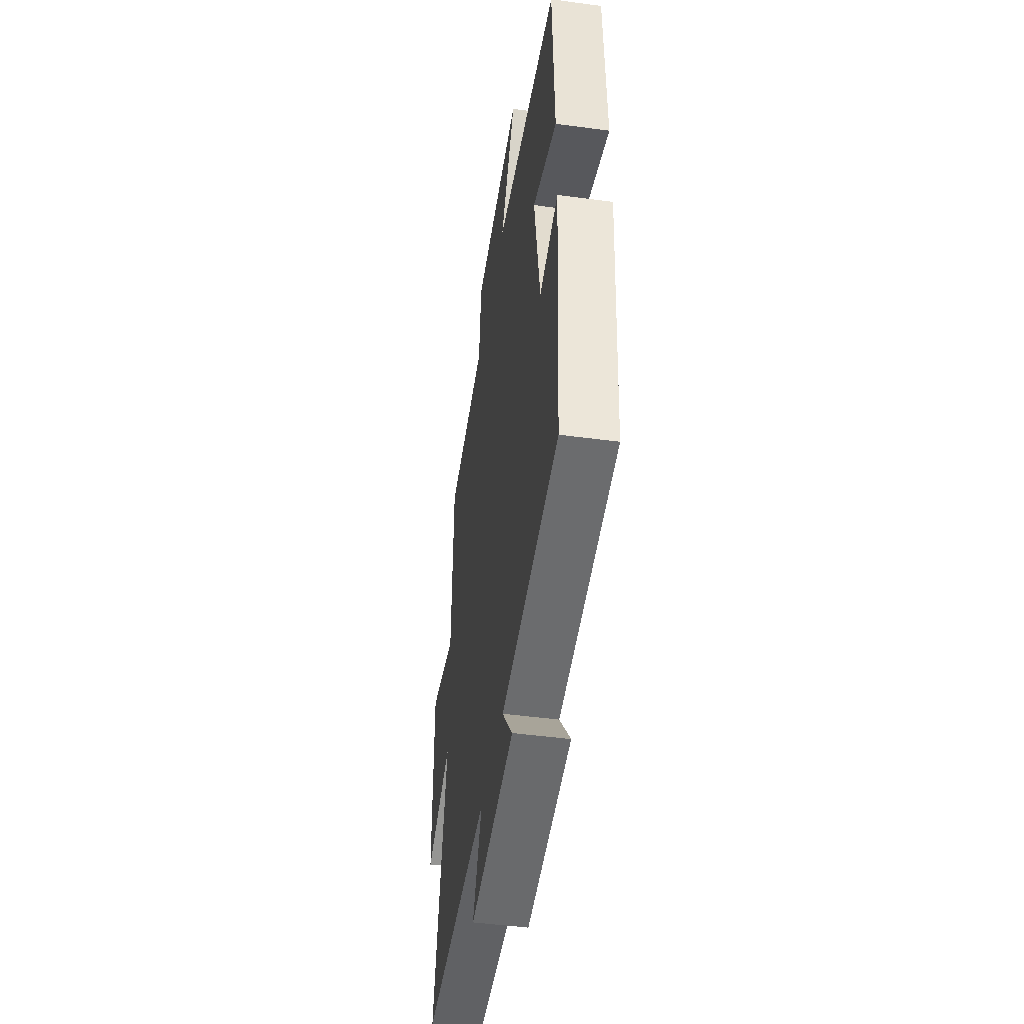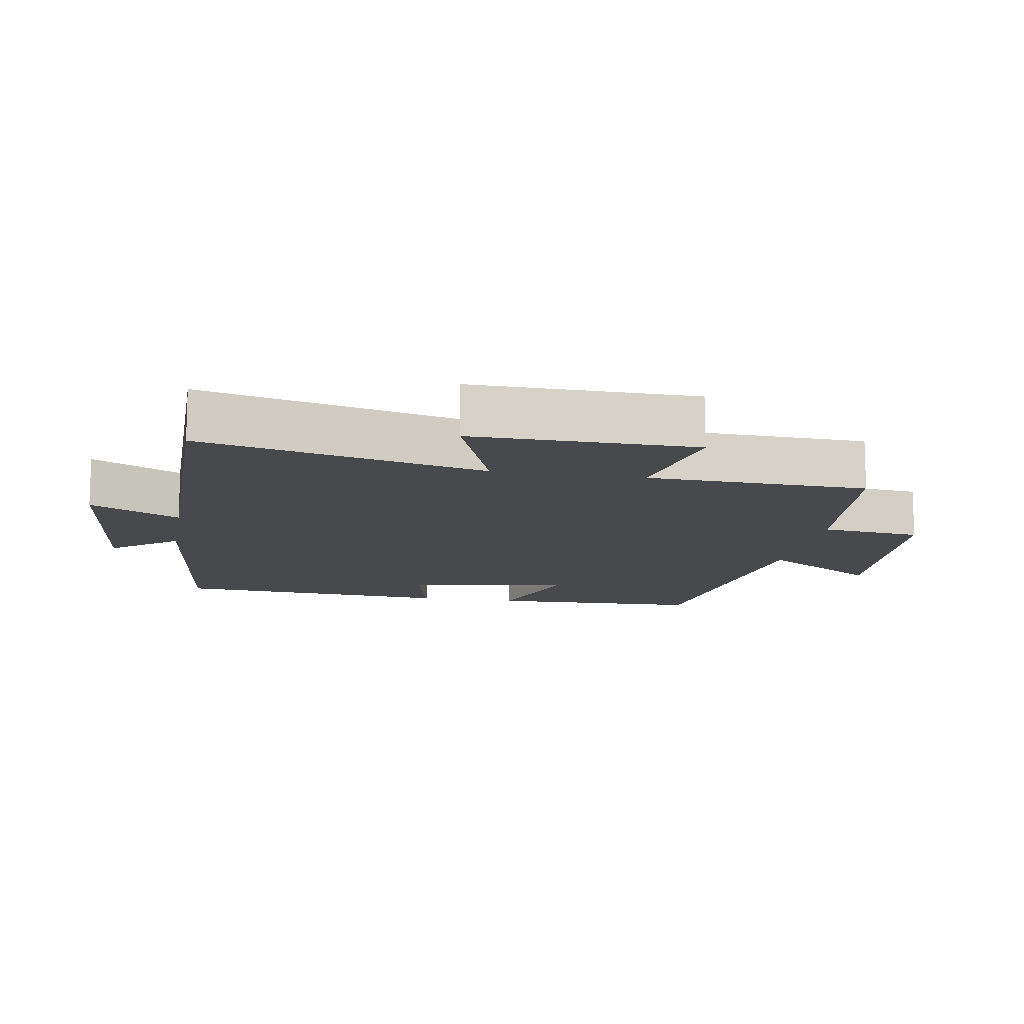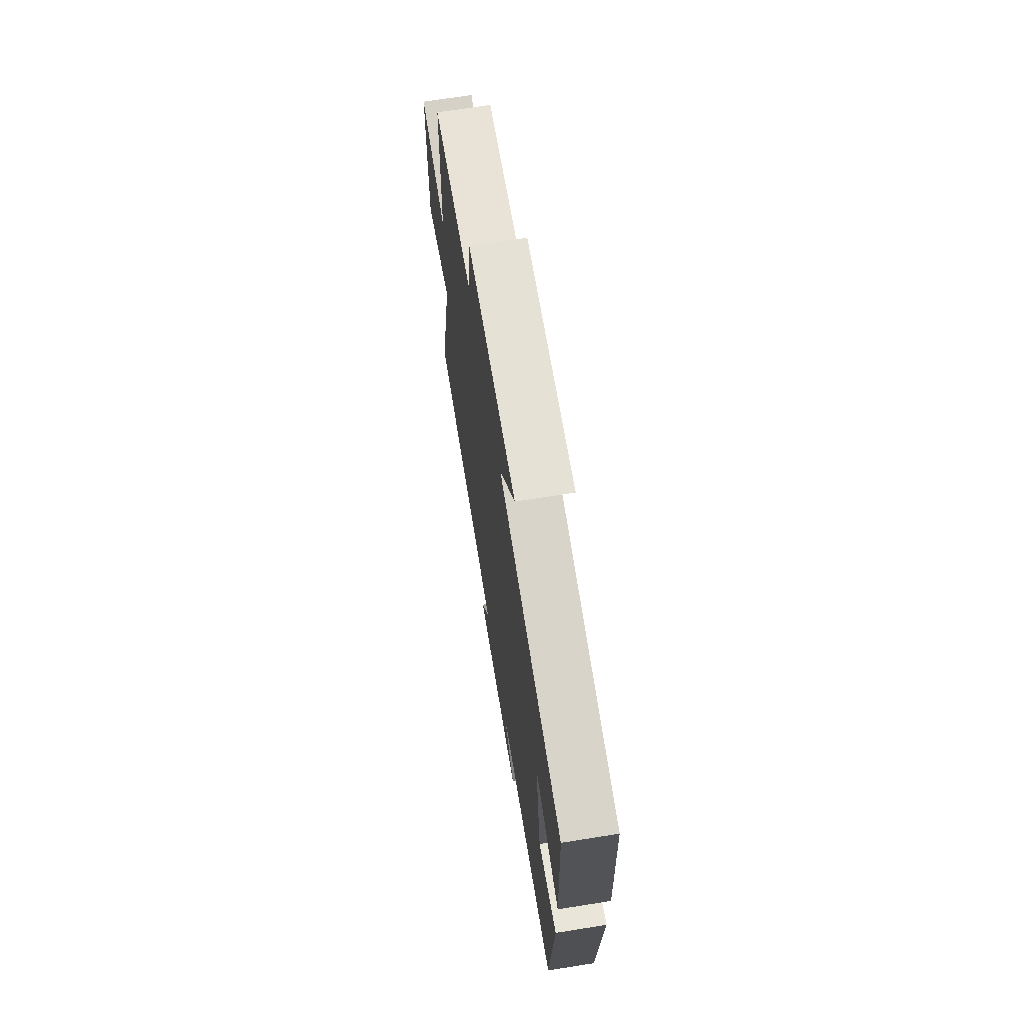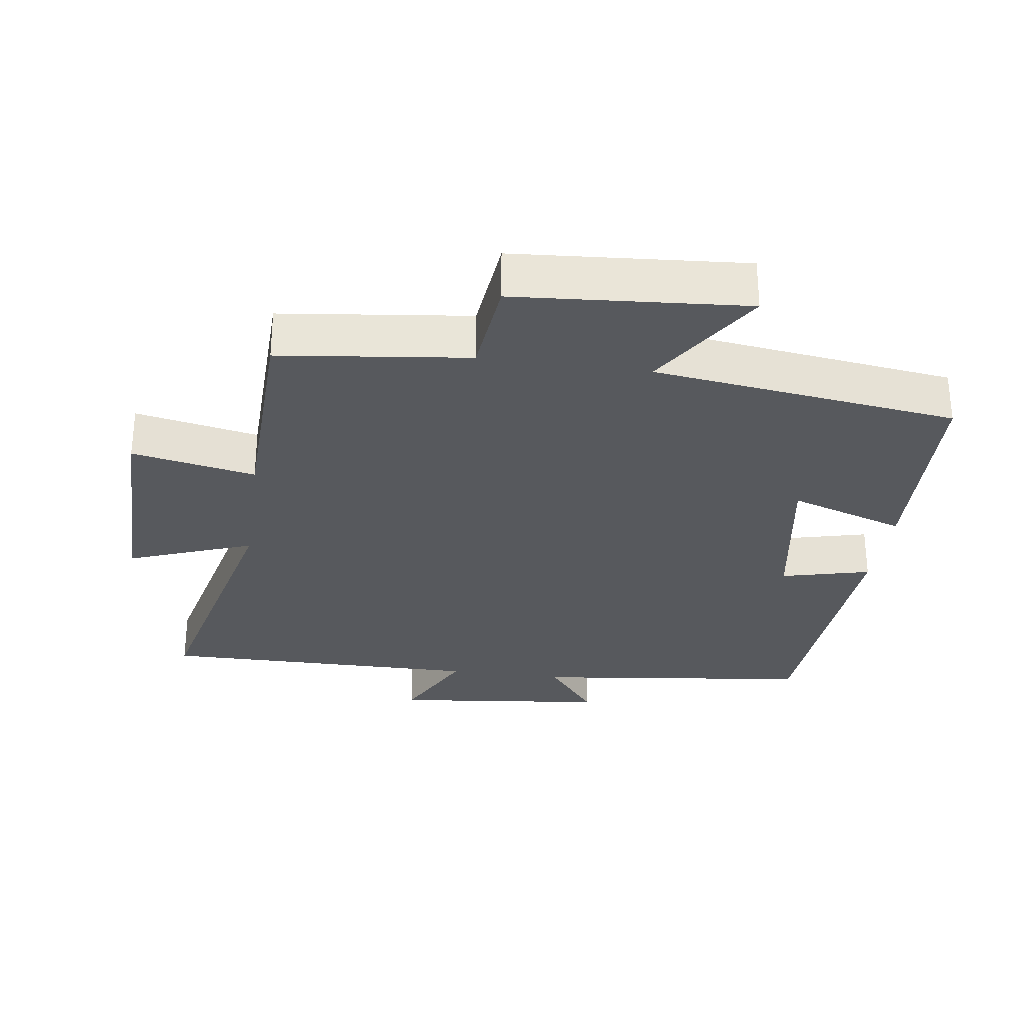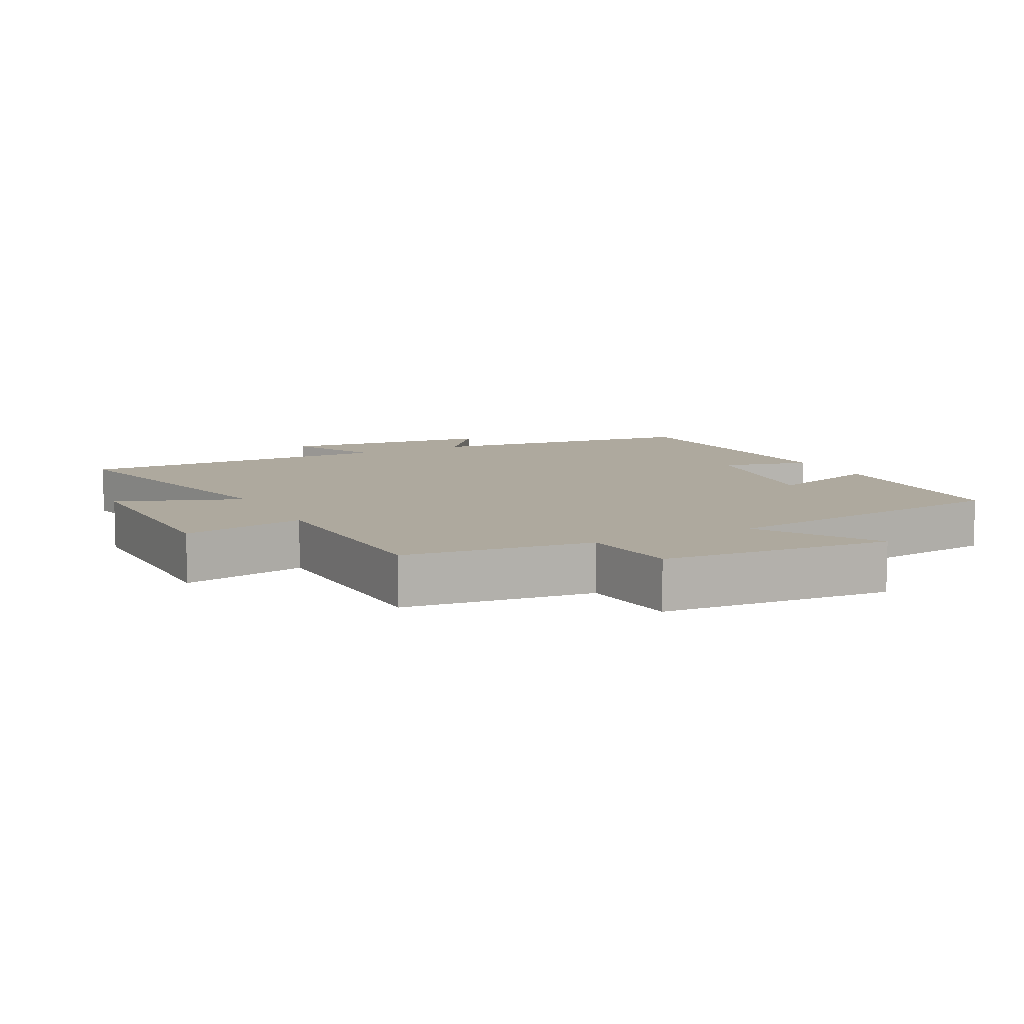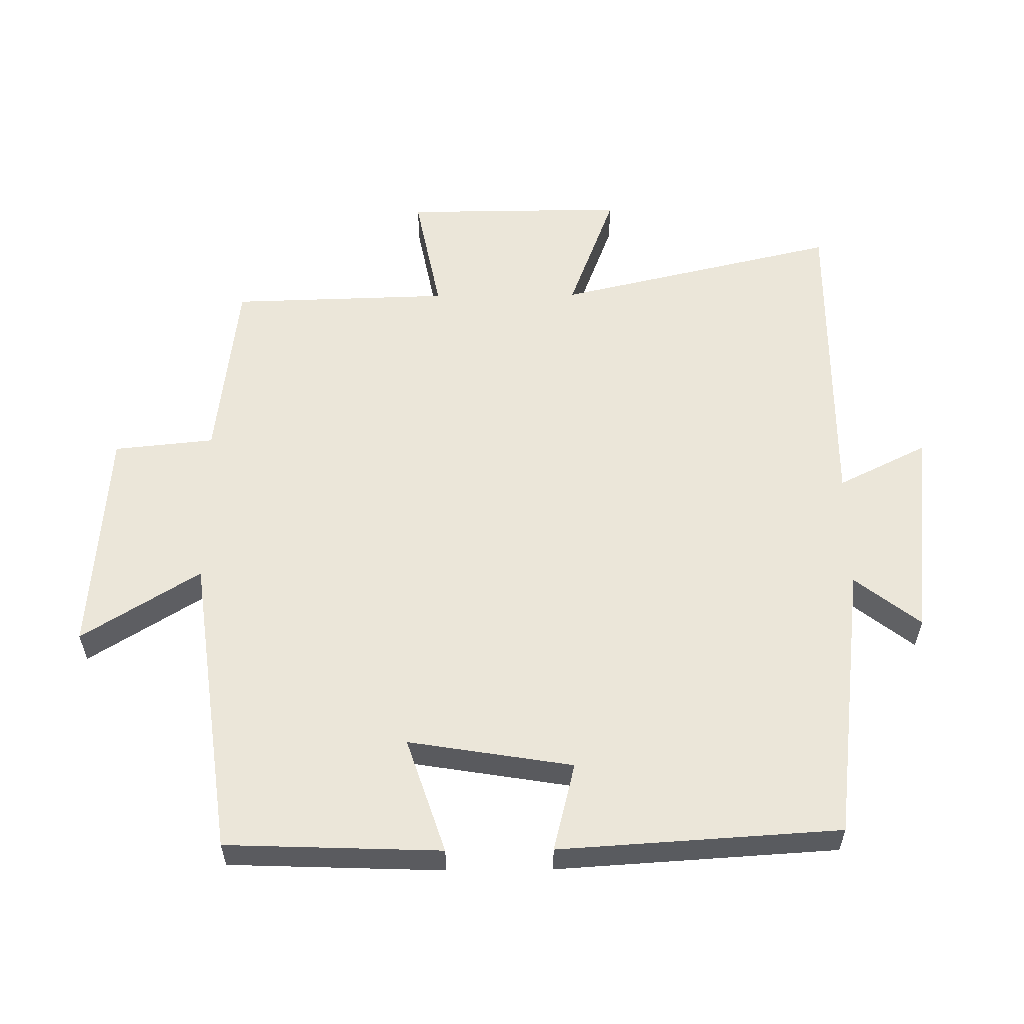
<metadata>
{"format":"obj","ext":"obj","renderer":"f3d","projection":"perspective","resolution":1024,"background":"white","views":[{"elev":-46.5,"azim":81.2,"up":"+Z"},{"elev":-12.5,"azim":-100.2,"up":"+Y"},{"elev":68.8,"azim":80.9,"up":"+Z"},{"elev":-29.6,"azim":-8.1,"up":"+Y"},{"elev":9.1,"azim":-27.3,"up":"+Y"},{"elev":57.3,"azim":89.4,"up":"+Y"}]}
</metadata>
<code>
v 0.474 0.07 -0.449
v 0.059 0.07 -0.5
v 0.135 0.07 -0.597
v -0.185 0.07 -0.633
v -0.119 0.07 -0.5
v -0.598 0.07 -0.504
v -0.5 0.07 -0.084
v -0.685 0.07 -0.154
v -0.683 0.07 0.176
v -0.5 0.07 0.14
v -0.491 0.07 0.466
v -0.211 0.07 0.5
v -0.196 0.07 0.649
v 0.146 0.07 0.675
v 0.037 0.07 0.5
v 0.488 0.07 0.441
v 0.5 0.07 0.122
v 0.328 0.07 0.179
v 0.368 0.07 -0.065
v 0.5 0.07 -0.032
v 0.474 0 -0.449
v 0.059 0 -0.5
v 0.135 0 -0.597
v -0.185 0 -0.633
v -0.119 0 -0.5
v -0.598 0 -0.504
v -0.5 0 -0.084
v -0.685 0 -0.154
v -0.683 0 0.176
v -0.5 0 0.14
v -0.491 0 0.466
v -0.211 0 0.5
v -0.196 0 0.649
v 0.146 0 0.675
v 0.037 0 0.5
v 0.488 0 0.441
v 0.5 0 0.122
v 0.328 0 0.179
v 0.368 0 -0.065
v 0.5 0 -0.032
f 19 20 1 2
f 18 19 2
f 15 16 17 18
f 15 18 2
f 12 13 14 15
f 10 11 12 15
f 10 15 2
f 7 8 9 10
f 7 10 2 3
f 5 6 7
f 5 7 3
f 3 4 5
f 22 21 40 39
f 22 39 38
f 38 37 36 35
f 22 38 35
f 35 34 33 32
f 35 32 31 30
f 22 35 30
f 30 29 28 27
f 23 22 30 27
f 27 26 25
f 23 27 25
f 25 24 23
f 1 21 22 2
f 2 22 23 3
f 3 23 24 4
f 4 24 25 5
f 5 25 26 6
f 6 26 27 7
f 7 27 28 8
f 8 28 29 9
f 9 29 30 10
f 10 30 31 11
f 11 31 32 12
f 12 32 33 13
f 13 33 34 14
f 14 34 35 15
f 15 35 36 16
f 16 36 37 17
f 17 37 38 18
f 18 38 39 19
f 19 39 40 20
f 20 40 21 1

</code>
